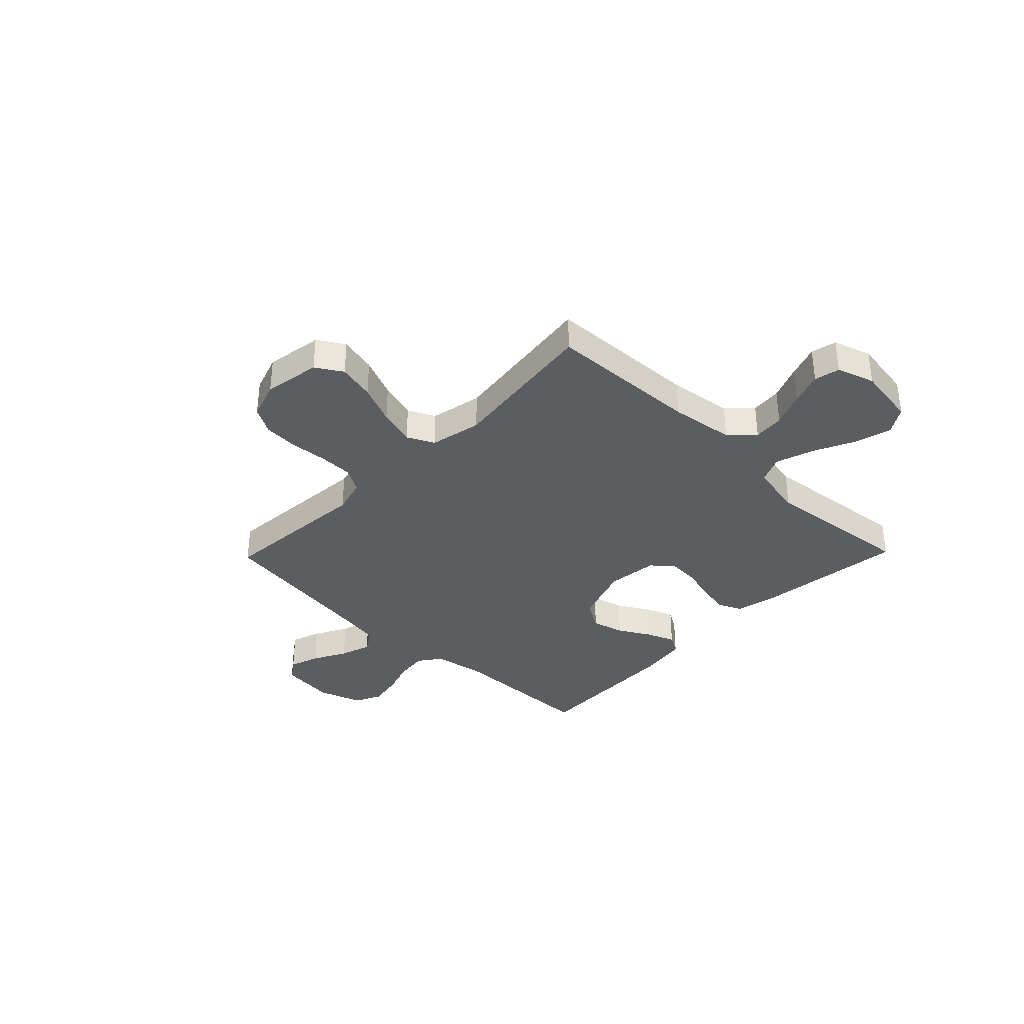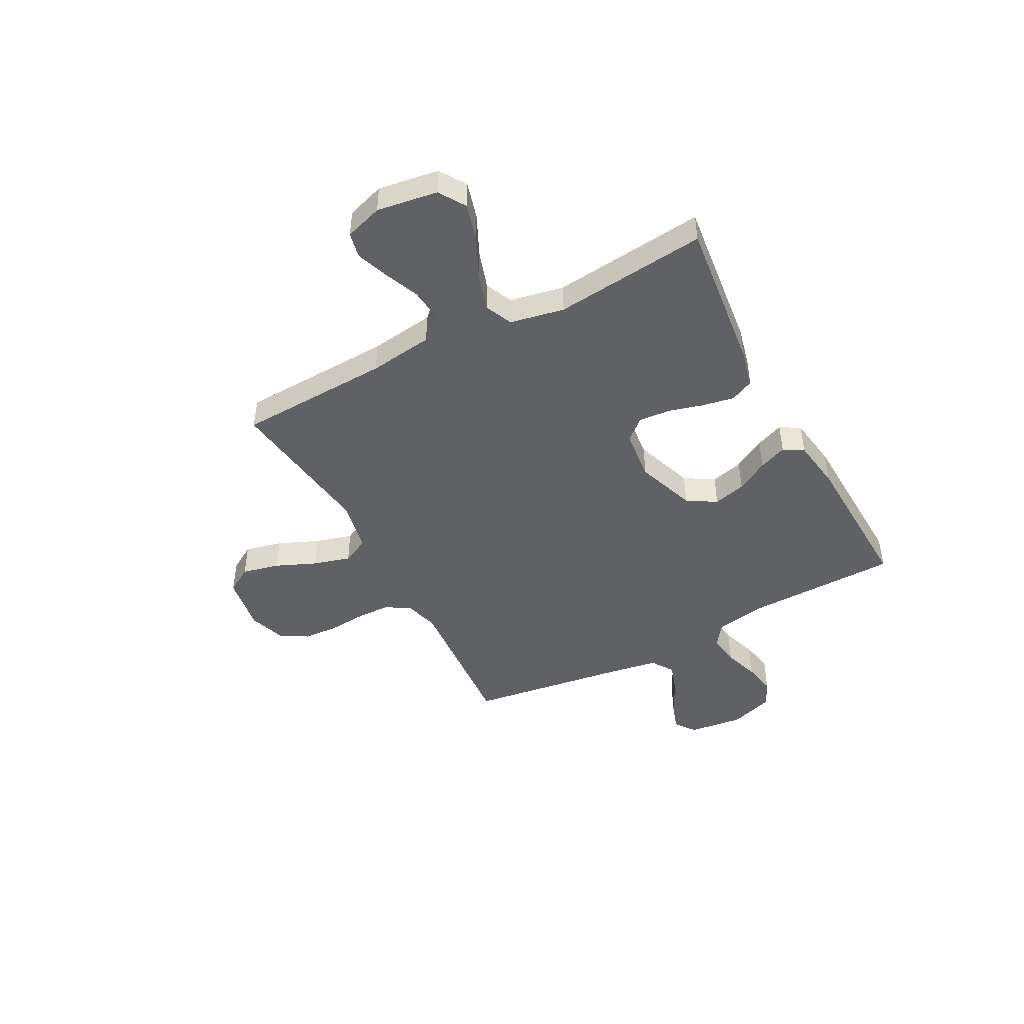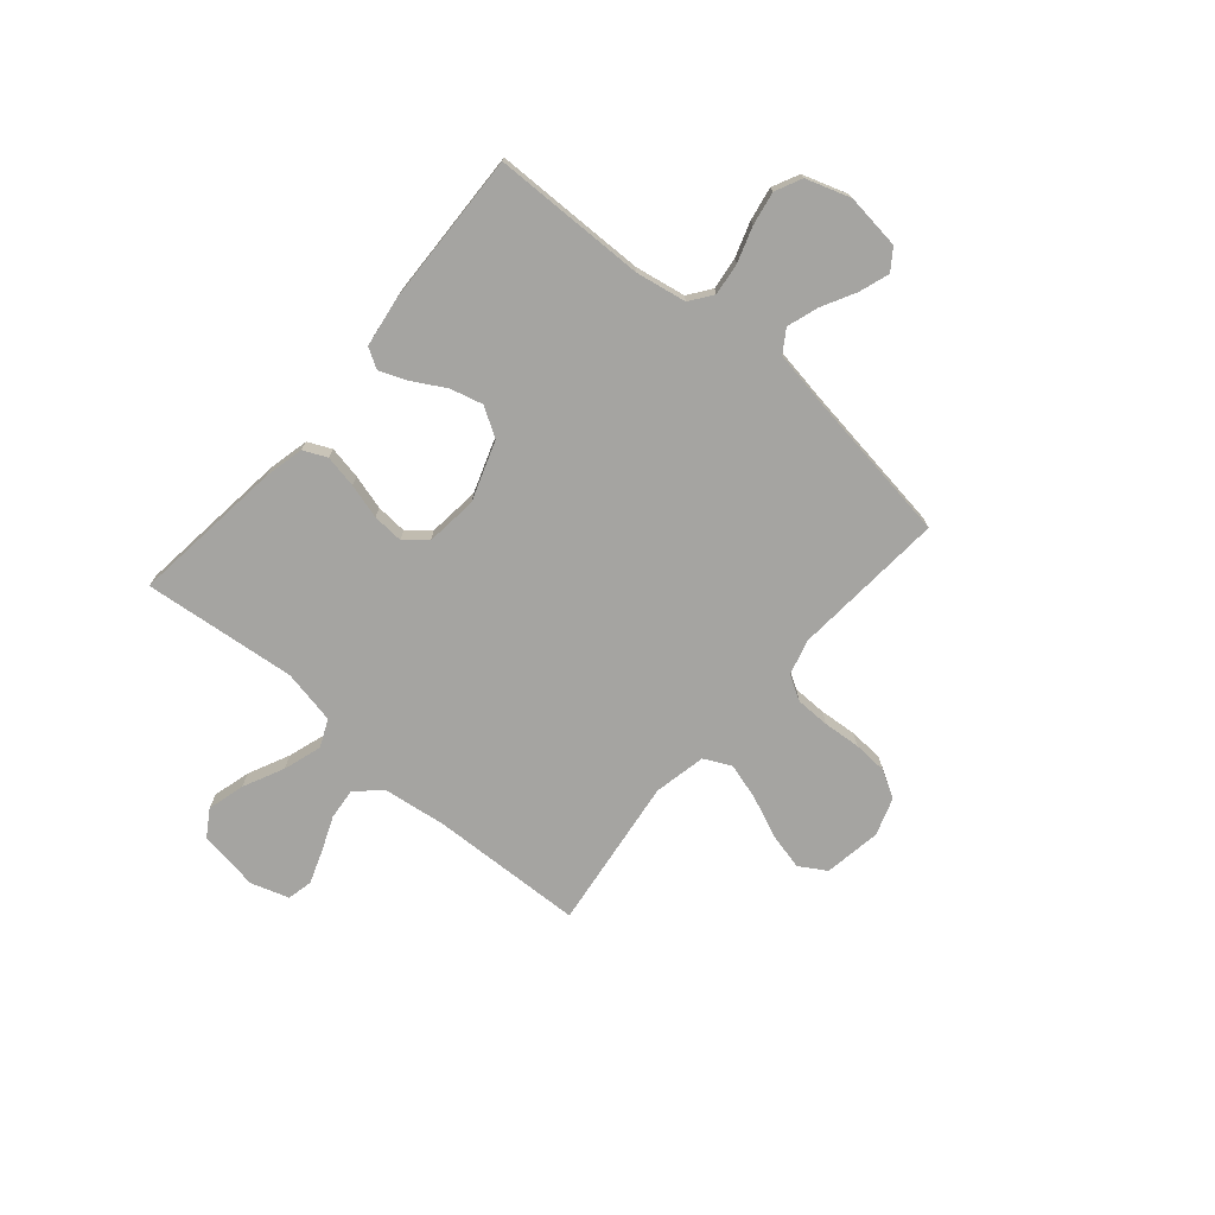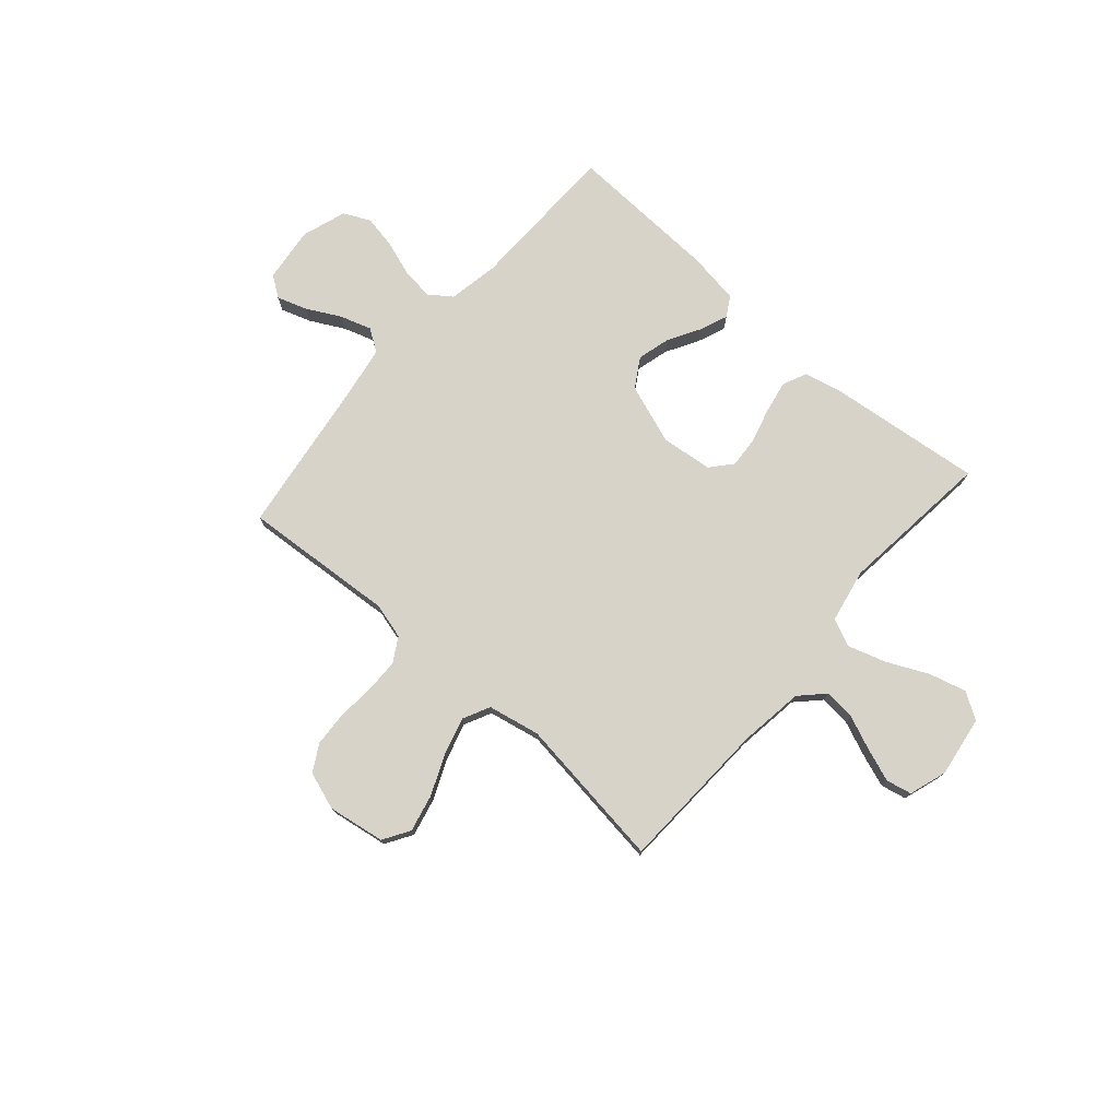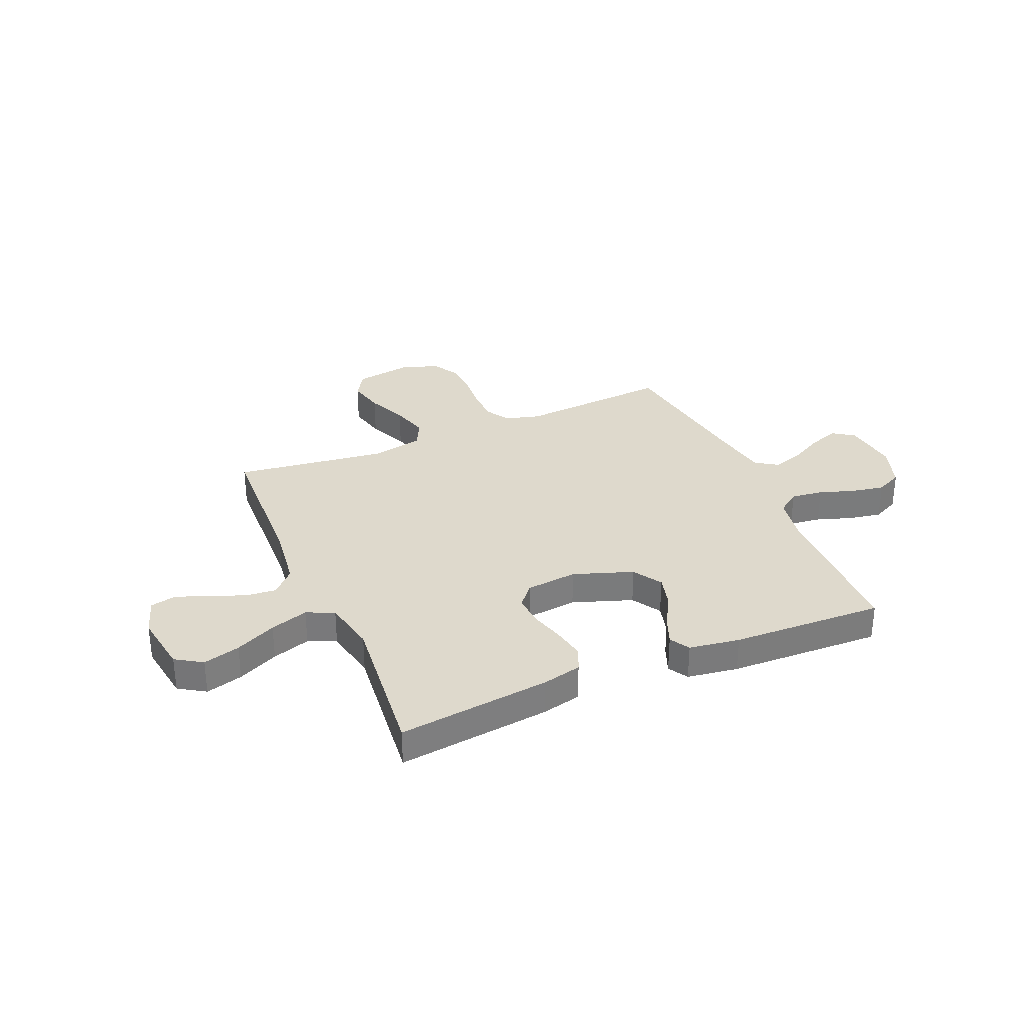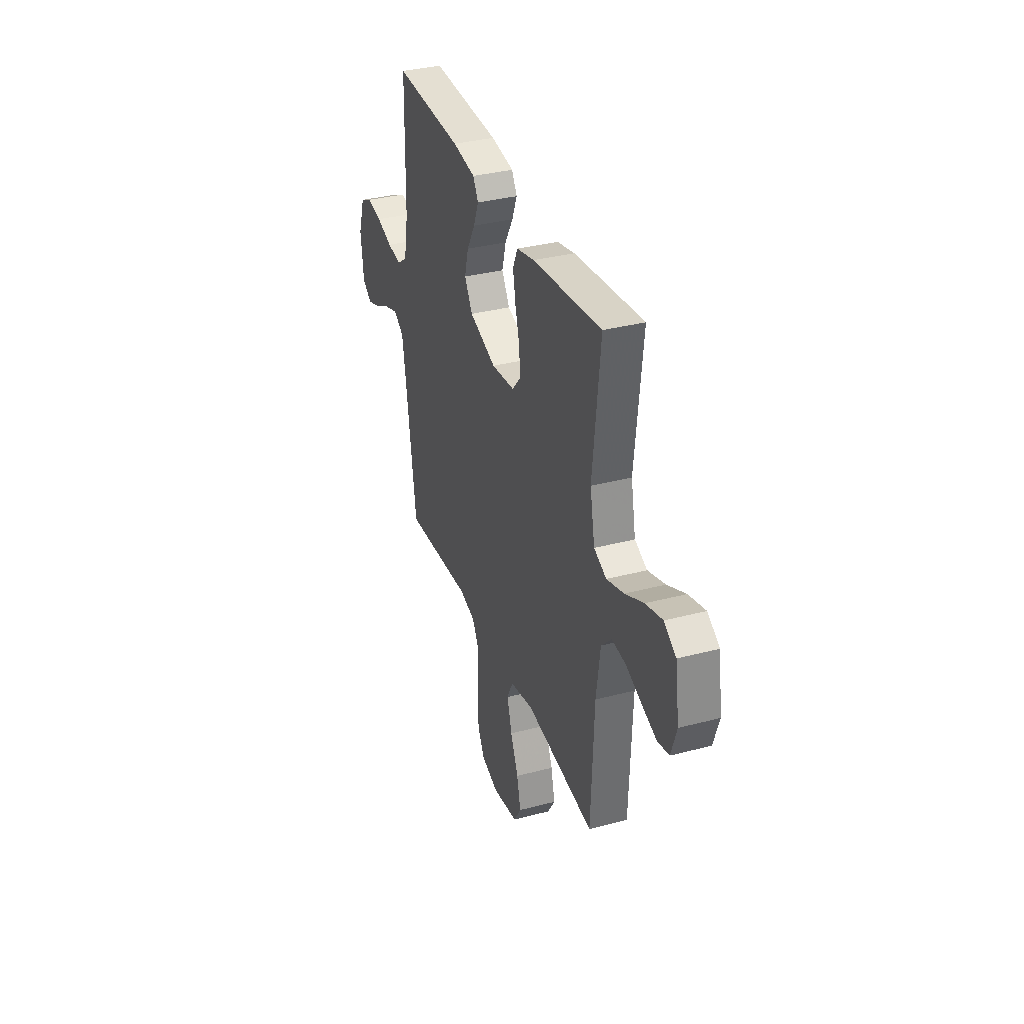
<metadata>
{"format":"obj","ext":"obj","renderer":"f3d","projection":"perspective","resolution":1024,"background":"white","views":[{"elev":-35.5,"azim":-134.1,"up":"+Y"},{"elev":-45.6,"azim":-61.9,"up":"+Y"},{"elev":-73.4,"azim":49.4,"up":"+Y"},{"elev":76.0,"azim":-138.7,"up":"+Y"},{"elev":32.0,"azim":-23.2,"up":"+Y"},{"elev":34.7,"azim":-109.5,"up":"+Z"}]}
</metadata>
<code>
v -0.5 0.07 0.5
v -0.2 0.07 0.465
v -0.123 0.07 0.447
v -0.102 0.07 0.401
v -0.114 0.07 0.337
v -0.133 0.07 0.269
v -0.137 0.07 0.208
v -0.101 0.07 0.166
v 0 0.07 0.155
v 0.117 0.07 0.196
v 0.152 0.07 0.253
v 0.135 0.07 0.317
v 0.099 0.07 0.38
v 0.077 0.07 0.435
v 0.1 0.07 0.474
v 0.2 0.07 0.489
v 0.5 0.07 0.5
v 0.505 0.07 0.2
v 0.523 0.07 0.101
v 0.567 0.07 0.069
v 0.63 0.07 0.077
v 0.699 0.07 0.1
v 0.764 0.07 0.112
v 0.816 0.07 0.087
v 0.845 0.07 0
v 0.832 0.07 -0.108
v 0.791 0.07 -0.137
v 0.732 0.07 -0.117
v 0.666 0.07 -0.082
v 0.605 0.07 -0.062
v 0.561 0.07 -0.091
v 0.543 0.07 -0.2
v 0.5 0.07 -0.5
v 0.2 0.07 -0.477
v 0.131 0.07 -0.496
v 0.103 0.07 -0.544
v 0.102 0.07 -0.611
v 0.108 0.07 -0.684
v 0.104 0.07 -0.752
v 0.074 0.07 -0.805
v 0 0.07 -0.83
v -0.112 0.07 -0.812
v -0.144 0.07 -0.76
v -0.127 0.07 -0.687
v -0.093 0.07 -0.608
v -0.072 0.07 -0.535
v -0.098 0.07 -0.482
v -0.2 0.07 -0.461
v -0.5 0.07 -0.5
v -0.512 0.07 -0.2
v -0.529 0.07 -0.074
v -0.574 0.07 -0.028
v -0.635 0.07 -0.034
v -0.703 0.07 -0.062
v -0.767 0.07 -0.085
v -0.817 0.07 -0.074
v -0.841 0.07 0
v -0.823 0.07 0.119
v -0.771 0.07 0.152
v -0.698 0.07 0.132
v -0.618 0.07 0.094
v -0.543 0.07 0.07
v -0.489 0.07 0.094
v -0.468 0.07 0.2
v -0.5 0 0.5
v -0.2 0 0.465
v -0.123 0 0.447
v -0.102 0 0.401
v -0.114 0 0.337
v -0.133 0 0.269
v -0.137 0 0.208
v -0.101 0 0.166
v 0 0 0.155
v 0.117 0 0.196
v 0.152 0 0.253
v 0.135 0 0.317
v 0.099 0 0.38
v 0.077 0 0.435
v 0.1 0 0.474
v 0.2 0 0.489
v 0.5 0 0.5
v 0.505 0 0.2
v 0.523 0 0.101
v 0.567 0 0.069
v 0.63 0 0.077
v 0.699 0 0.1
v 0.764 0 0.112
v 0.816 0 0.087
v 0.845 0 0
v 0.832 0 -0.108
v 0.791 0 -0.137
v 0.732 0 -0.117
v 0.666 0 -0.082
v 0.605 0 -0.062
v 0.561 0 -0.091
v 0.543 0 -0.2
v 0.5 0 -0.5
v 0.2 0 -0.477
v 0.131 0 -0.496
v 0.103 0 -0.544
v 0.102 0 -0.611
v 0.108 0 -0.684
v 0.104 0 -0.752
v 0.074 0 -0.805
v 0 0 -0.83
v -0.112 0 -0.812
v -0.144 0 -0.76
v -0.127 0 -0.687
v -0.093 0 -0.608
v -0.072 0 -0.535
v -0.098 0 -0.482
v -0.2 0 -0.461
v -0.5 0 -0.5
v -0.512 0 -0.2
v -0.529 0 -0.074
v -0.574 0 -0.028
v -0.635 0 -0.034
v -0.703 0 -0.062
v -0.767 0 -0.085
v -0.817 0 -0.074
v -0.841 0 0
v -0.823 0 0.119
v -0.771 0 0.152
v -0.698 0 0.132
v -0.618 0 0.094
v -0.543 0 0.07
v -0.489 0 0.094
v -0.468 0 0.2
f 59 60 61
f 58 59 61
f 57 58 61
f 56 57 61
f 55 56 61
f 54 55 61
f 53 54 61
f 52 53 61 62
f 51 52 62 63
f 48 49 50
f 50 51 63
f 48 50 63
f 47 48 63
f 43 44 45
f 42 43 45
f 41 42 45
f 40 41 45
f 39 40 45
f 38 39 45
f 37 38 45
f 36 37 45 46
f 35 36 46 47
f 32 33 34
f 47 63 64
f 35 47 64
f 34 35 64
f 32 34 64
f 31 32 64
f 27 28 29
f 26 27 29
f 25 26 29
f 24 25 29
f 23 24 29
f 22 23 29
f 21 22 29
f 20 21 29 30
f 16 17 18
f 15 16 18
f 14 15 18
f 13 14 18
f 12 13 18
f 11 12 18 19
f 20 30 31
f 19 20 31
f 11 19 31
f 10 11 31
f 4 5 6
f 3 4 6
f 2 3 6
f 1 2 6
f 64 1 6
f 64 6 7
f 9 10 31
f 8 9 31 64
f 7 8 64
f 125 124 123
f 125 123 122
f 125 122 121
f 125 121 120
f 125 120 119
f 125 119 118
f 125 118 117
f 126 125 117 116
f 127 126 116 115
f 114 113 112
f 127 115 114
f 127 114 112
f 127 112 111
f 109 108 107
f 109 107 106
f 109 106 105
f 109 105 104
f 109 104 103
f 109 103 102
f 109 102 101
f 110 109 101 100
f 111 110 100 99
f 98 97 96
f 128 127 111
f 128 111 99
f 128 99 98
f 128 98 96
f 128 96 95
f 93 92 91
f 93 91 90
f 93 90 89
f 93 89 88
f 93 88 87
f 93 87 86
f 93 86 85
f 94 93 85 84
f 82 81 80
f 82 80 79
f 82 79 78
f 82 78 77
f 82 77 76
f 83 82 76 75
f 95 94 84
f 95 84 83
f 95 83 75
f 95 75 74
f 70 69 68
f 70 68 67
f 70 67 66
f 70 66 65
f 70 65 128
f 71 70 128
f 95 74 73
f 128 95 73 72
f 128 72 71
f 1 65 66 2
f 2 66 67 3
f 3 67 68 4
f 4 68 69 5
f 5 69 70 6
f 6 70 71 7
f 7 71 72 8
f 8 72 73 9
f 9 73 74 10
f 10 74 75 11
f 11 75 76 12
f 12 76 77 13
f 13 77 78 14
f 14 78 79 15
f 15 79 80 16
f 16 80 81 17
f 17 81 82 18
f 18 82 83 19
f 19 83 84 20
f 20 84 85 21
f 21 85 86 22
f 22 86 87 23
f 23 87 88 24
f 24 88 89 25
f 25 89 90 26
f 26 90 91 27
f 27 91 92 28
f 28 92 93 29
f 29 93 94 30
f 30 94 95 31
f 31 95 96 32
f 32 96 97 33
f 33 97 98 34
f 34 98 99 35
f 35 99 100 36
f 36 100 101 37
f 37 101 102 38
f 38 102 103 39
f 39 103 104 40
f 40 104 105 41
f 41 105 106 42
f 42 106 107 43
f 43 107 108 44
f 44 108 109 45
f 45 109 110 46
f 46 110 111 47
f 47 111 112 48
f 48 112 113 49
f 49 113 114 50
f 50 114 115 51
f 51 115 116 52
f 52 116 117 53
f 53 117 118 54
f 54 118 119 55
f 55 119 120 56
f 56 120 121 57
f 57 121 122 58
f 58 122 123 59
f 59 123 124 60
f 60 124 125 61
f 61 125 126 62
f 62 126 127 63
f 63 127 128 64
f 64 128 65 1

</code>
